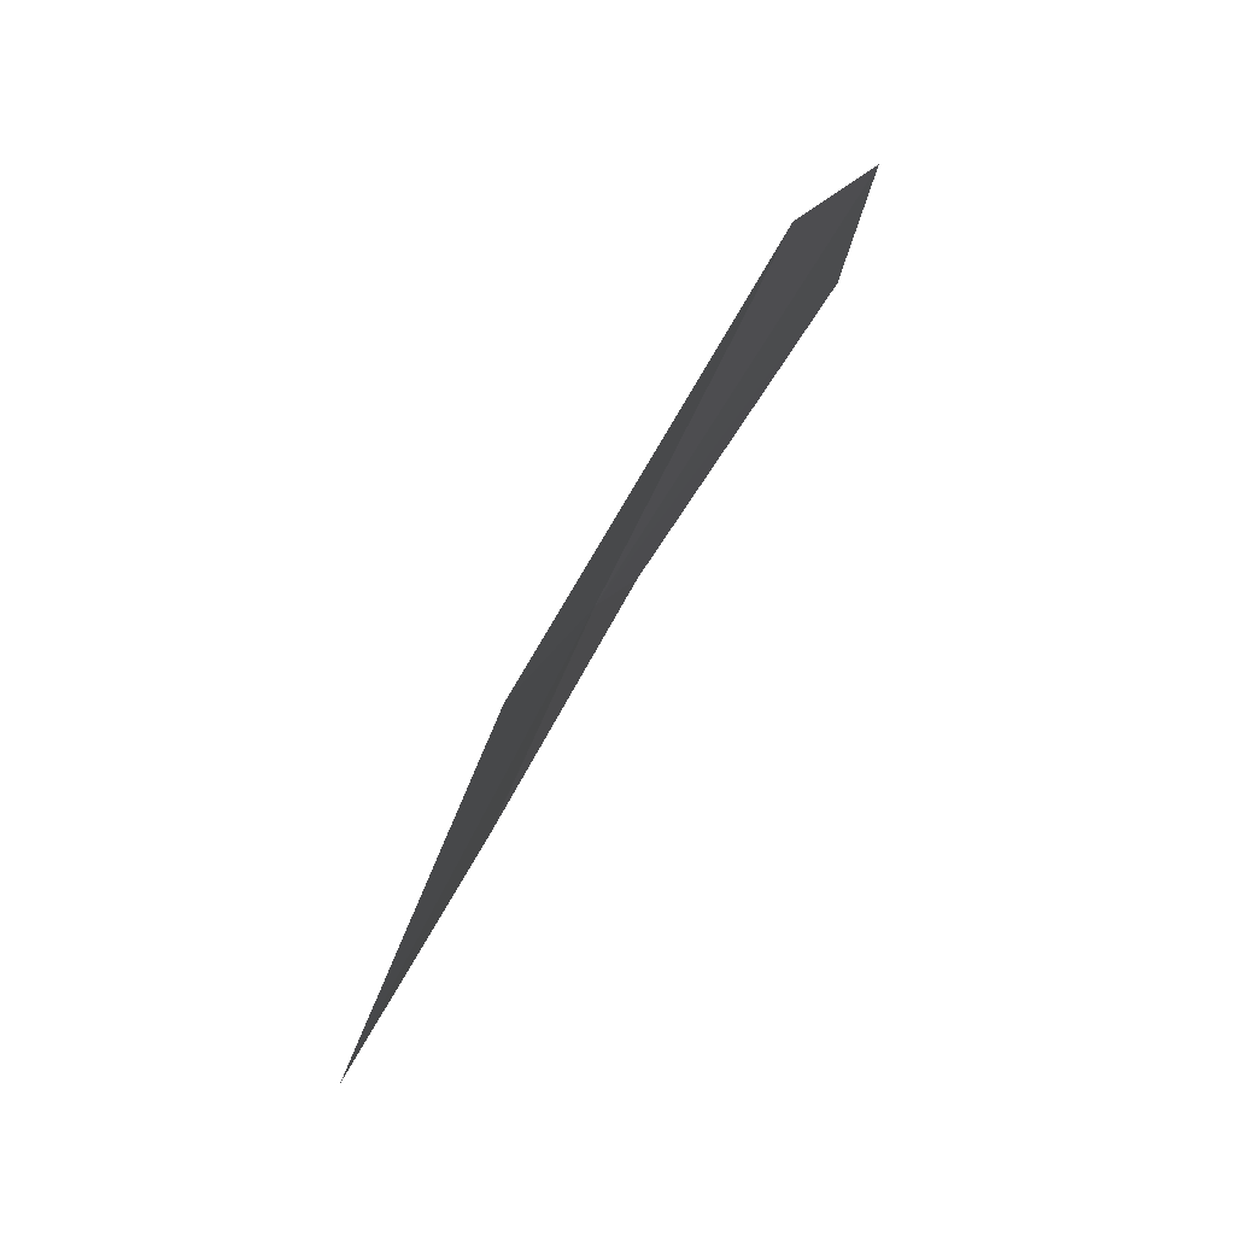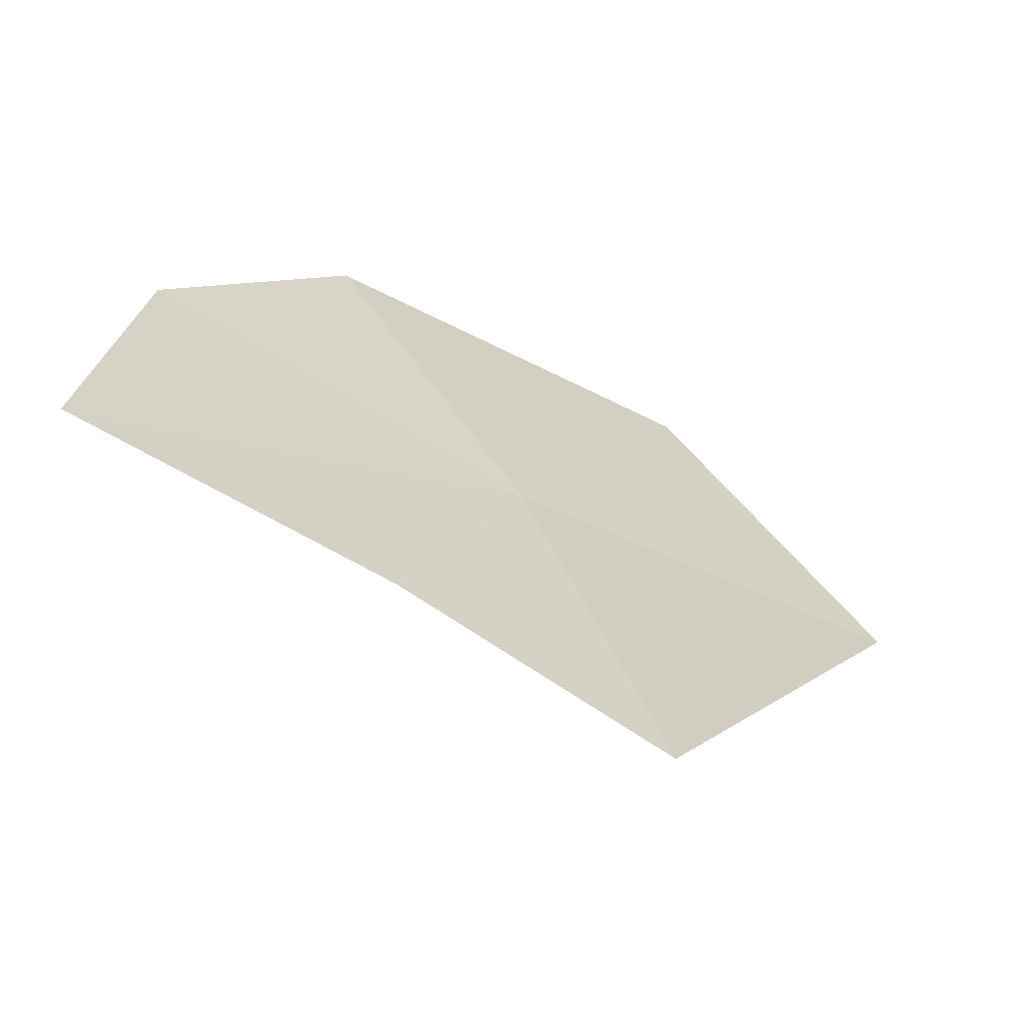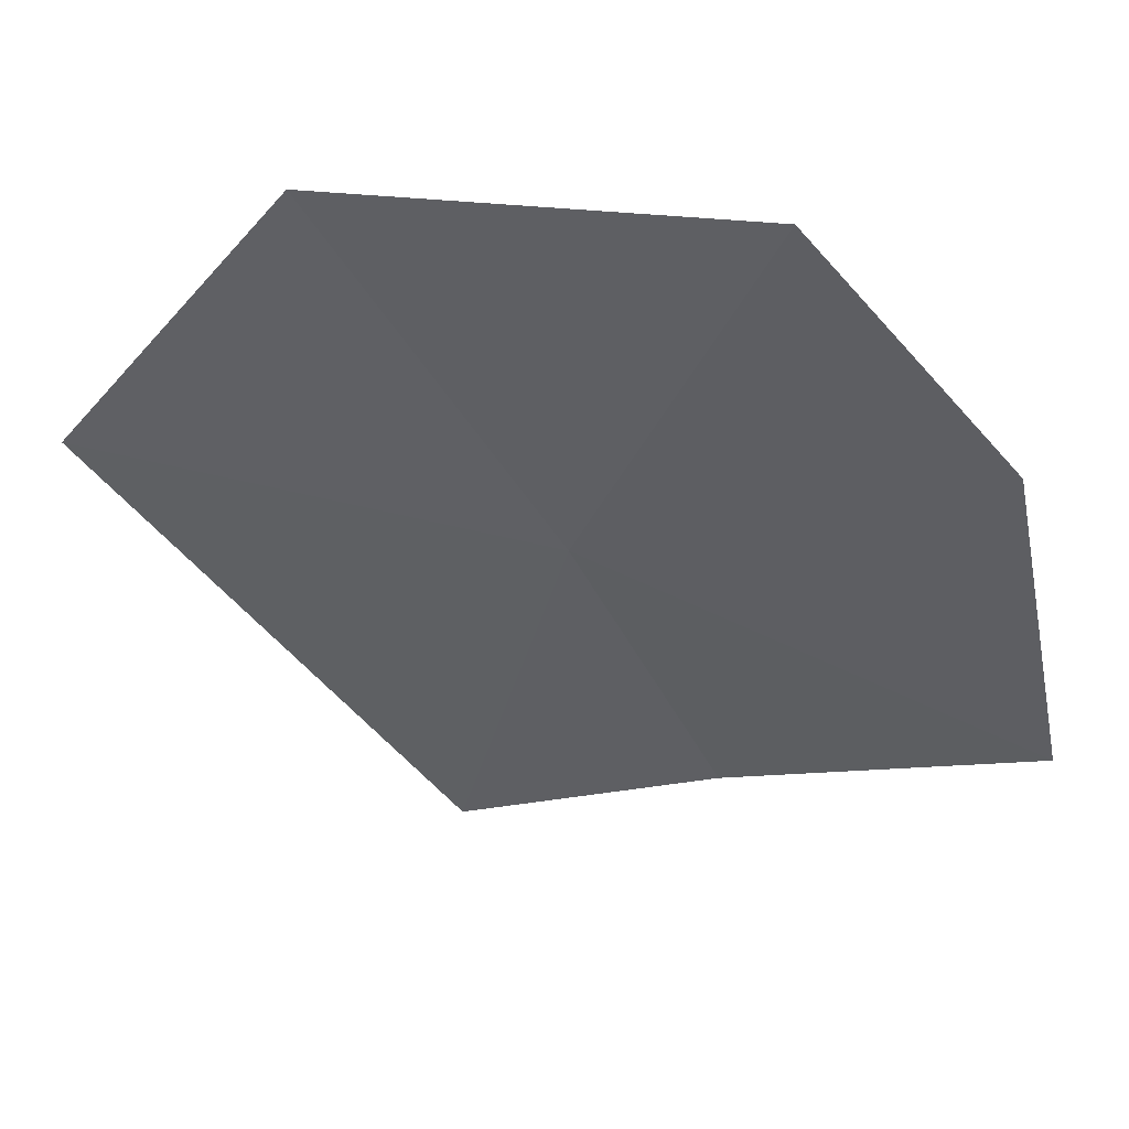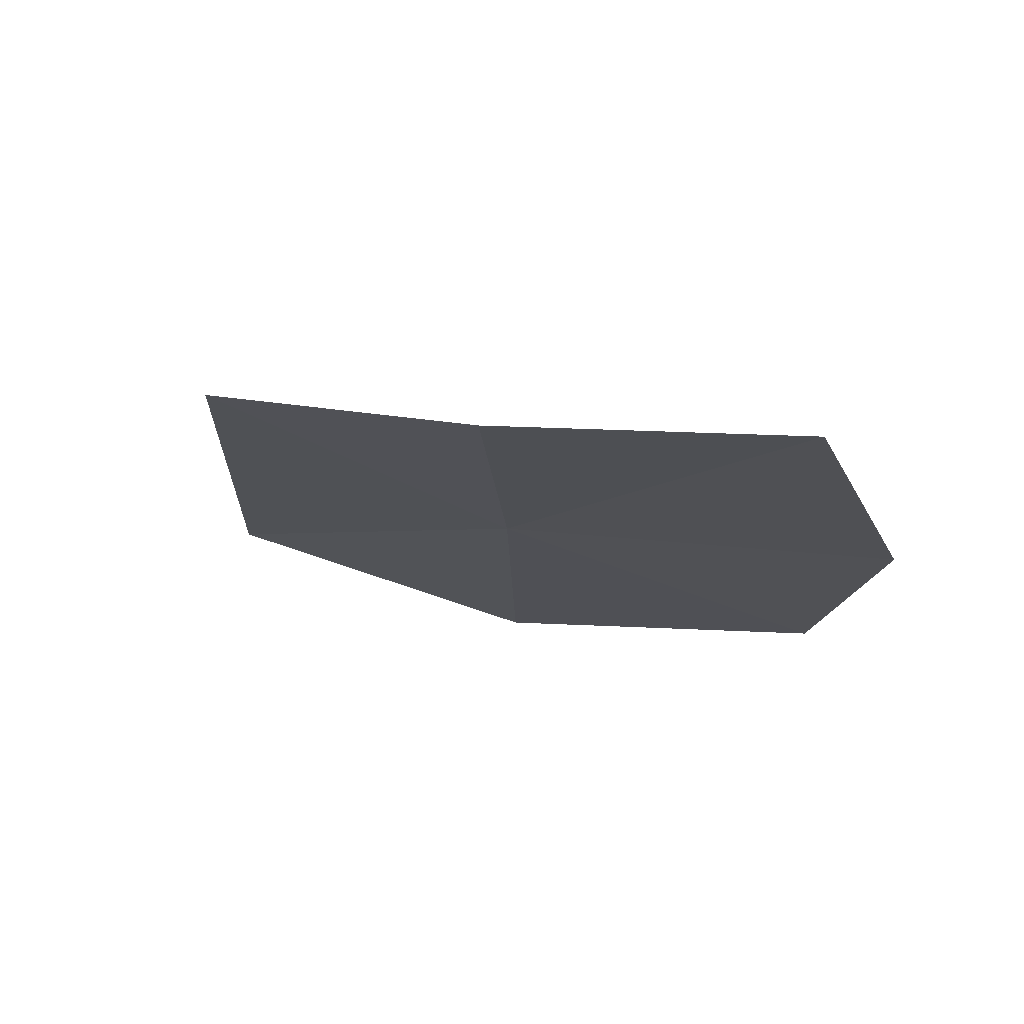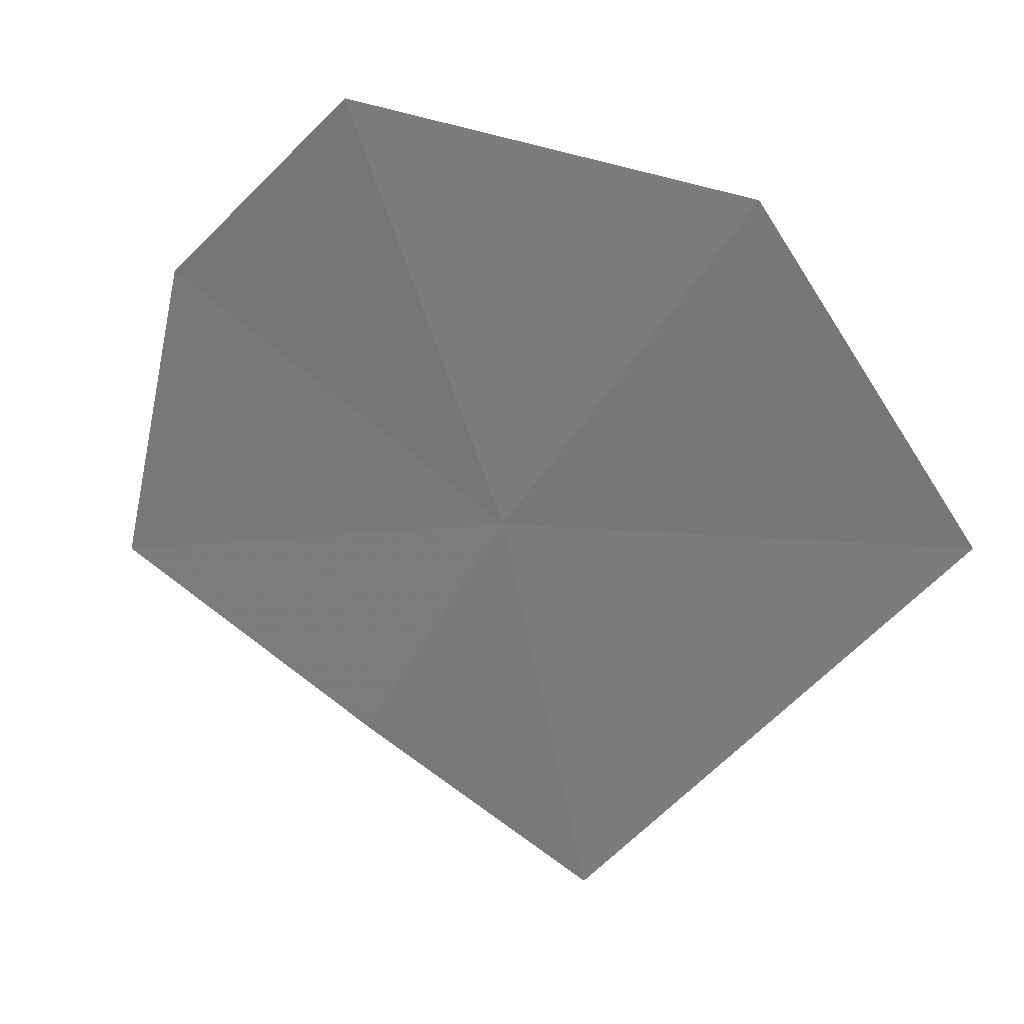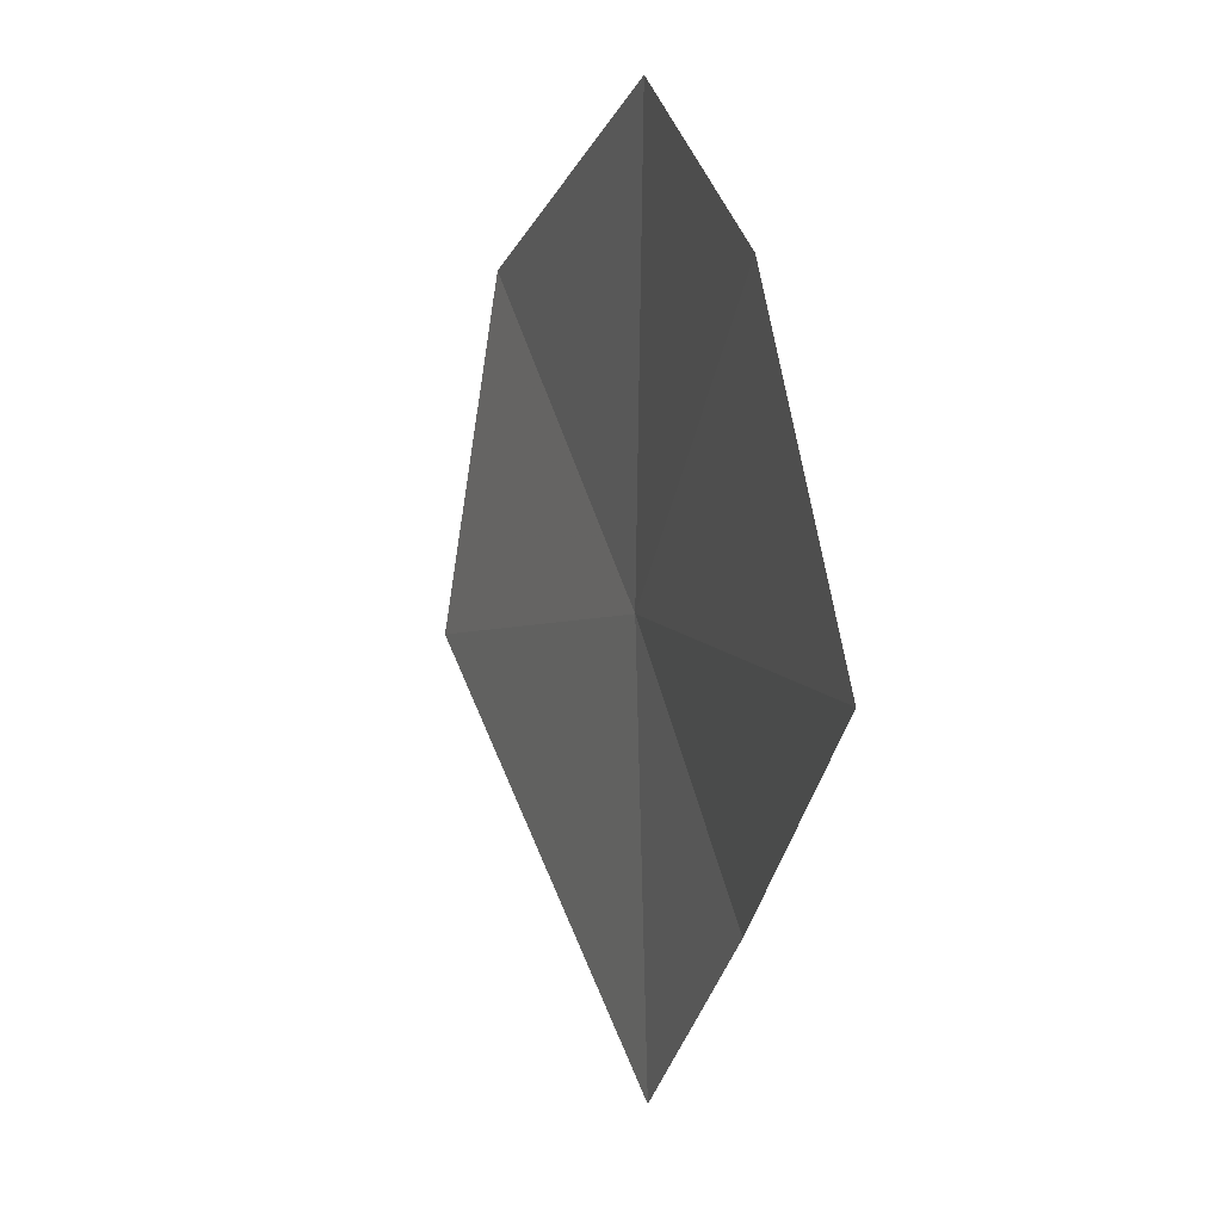
<metadata>
{"format":"obj","ext":"obj","renderer":"f3d","projection":"perspective","resolution":1024,"background":"white","views":[{"elev":68.6,"azim":135.3,"up":"+Z"},{"elev":-56.4,"azim":-11.6,"up":"+Z"},{"elev":38.0,"azim":-153.6,"up":"+Z"},{"elev":-31.9,"azim":-151.4,"up":"+Y"},{"elev":36.0,"azim":41.8,"up":"+Z"},{"elev":-15.0,"azim":-92.6,"up":"+Z"}]}
</metadata>
<code>
v 2.536 -9.576 37.92
v 2.851 -9.617 36.96
v 3.578 -9.173 38.15
v 2.226 -9.759 37.22
v 3.018 -9.289 38.86
v 1.465 -9.879 37.48
v 2.049 -9.569 38.89
v 1.584 -9.736 38.33
f 1 3 5
f 1 6 4
f 1 5 7
f 1 8 6
f 1 7 8
f 1 2 3
f 1 4 2

</code>
